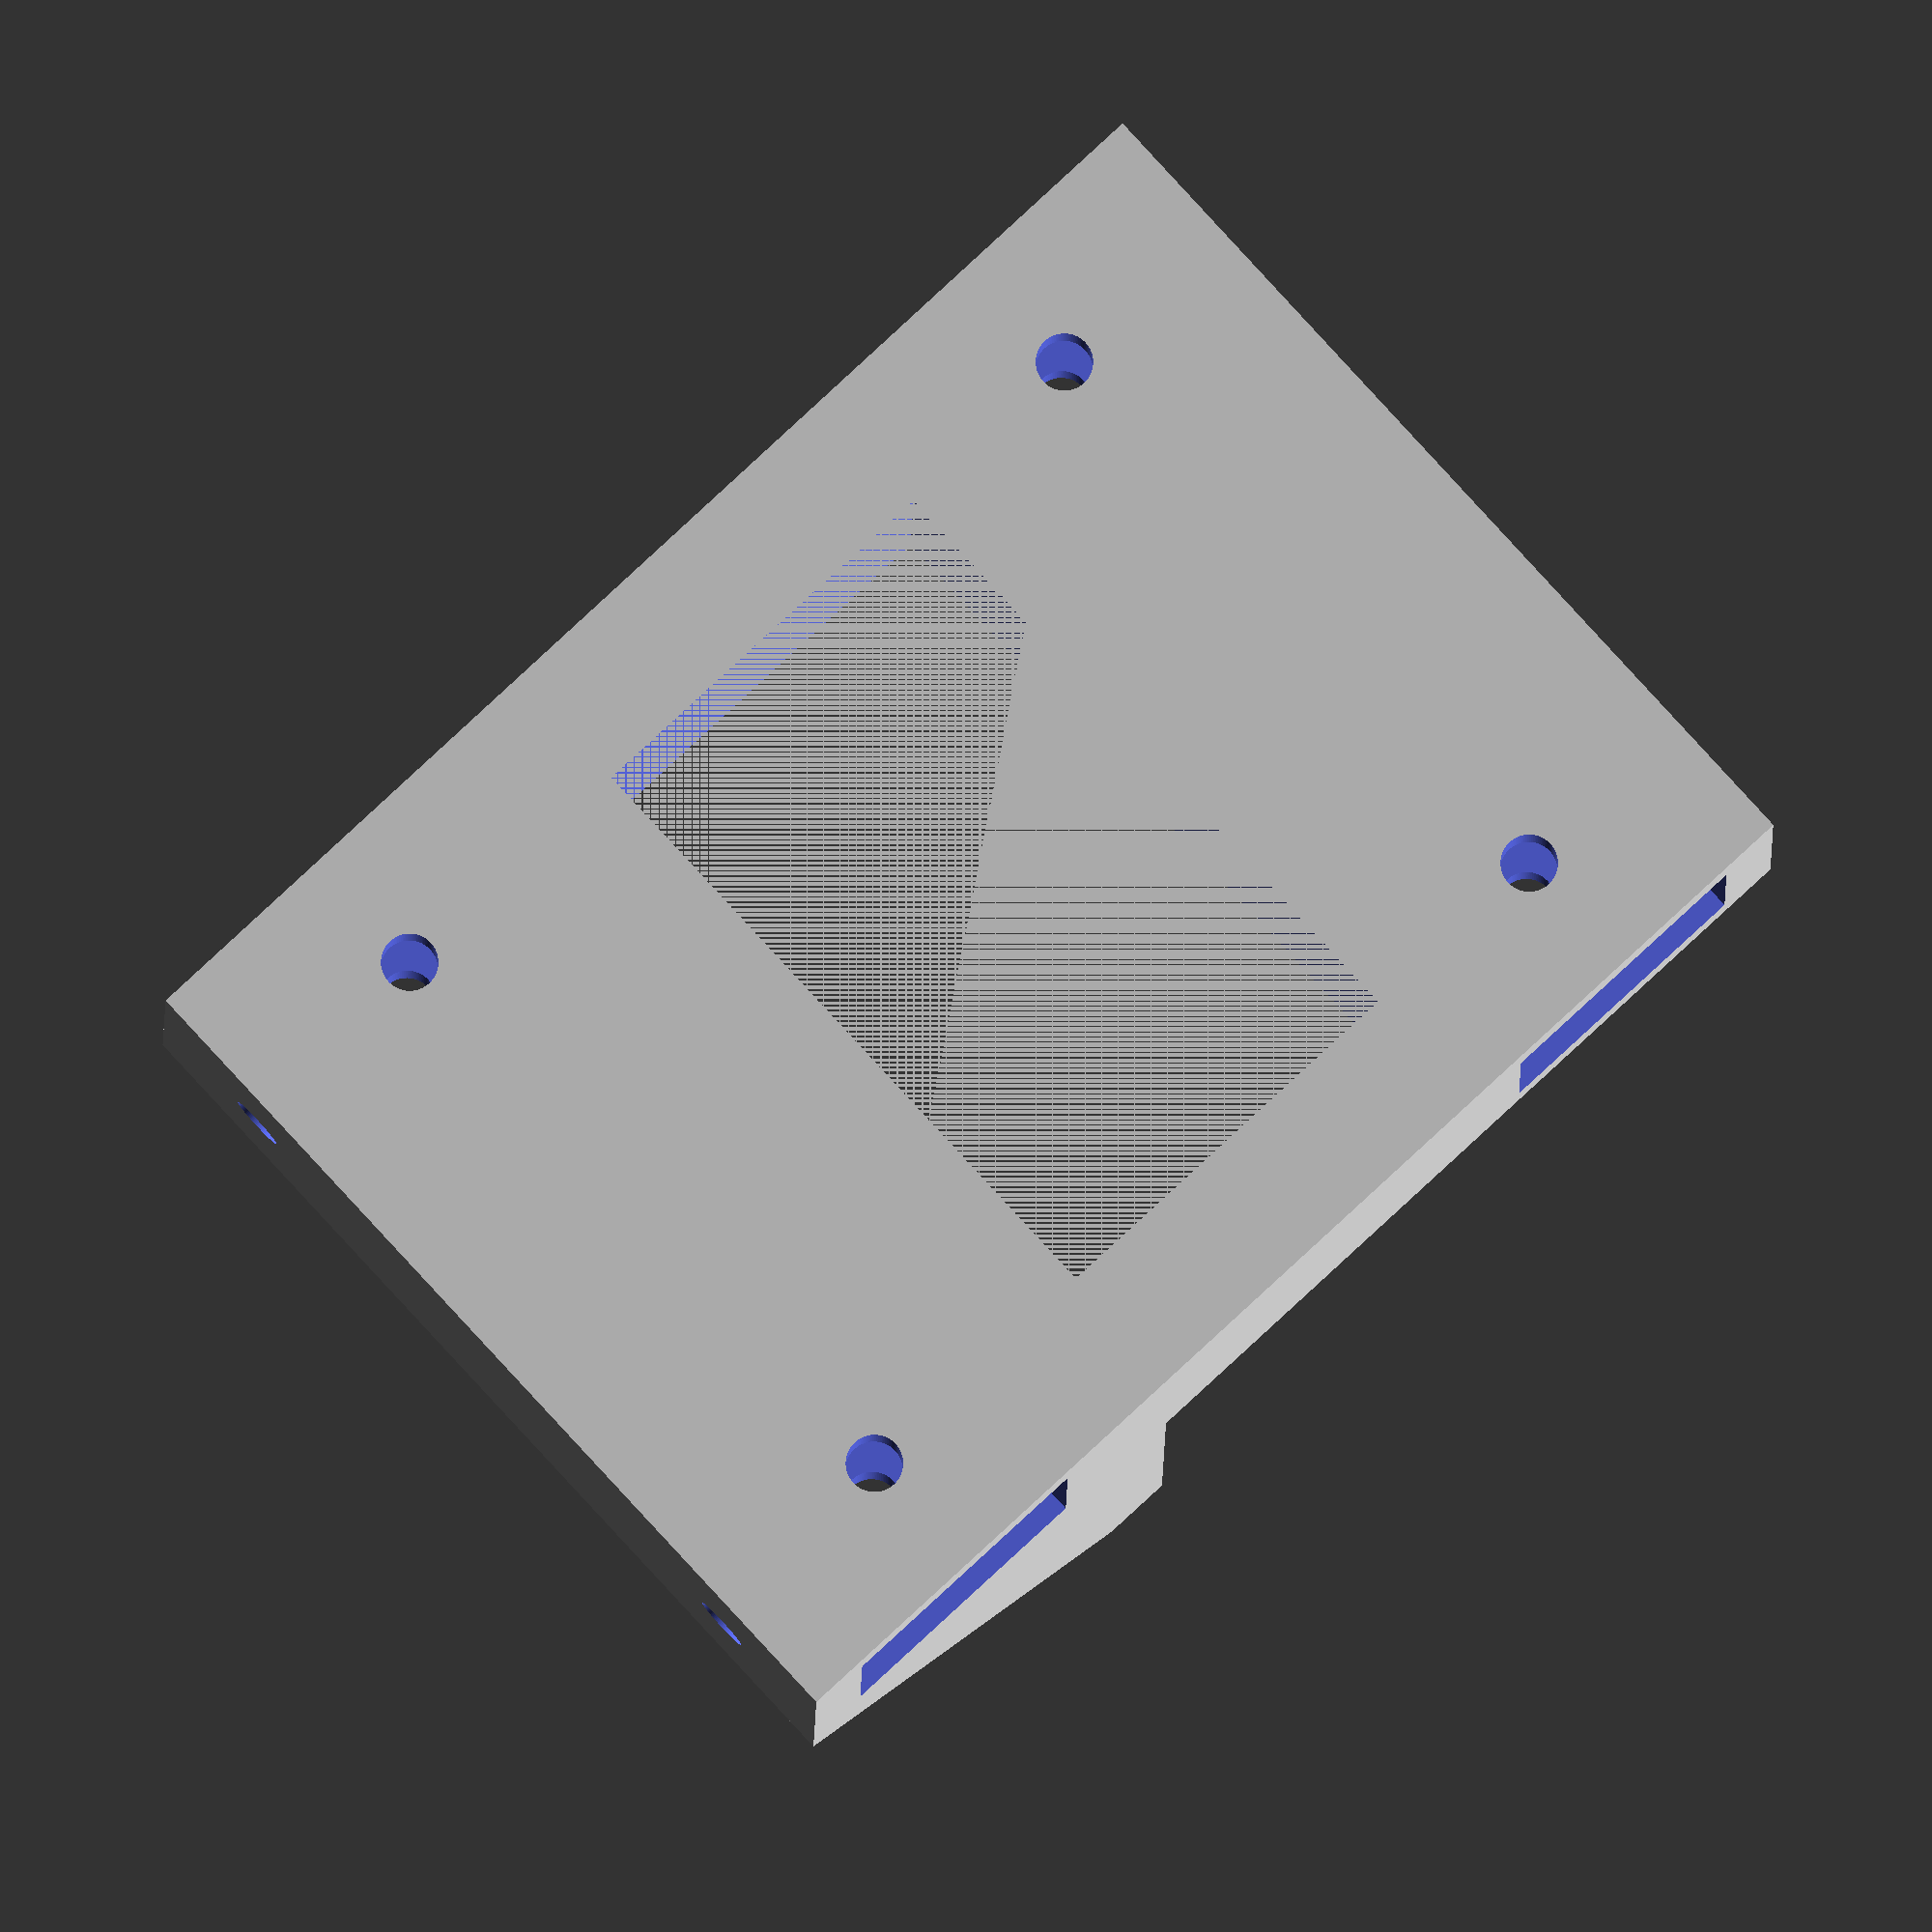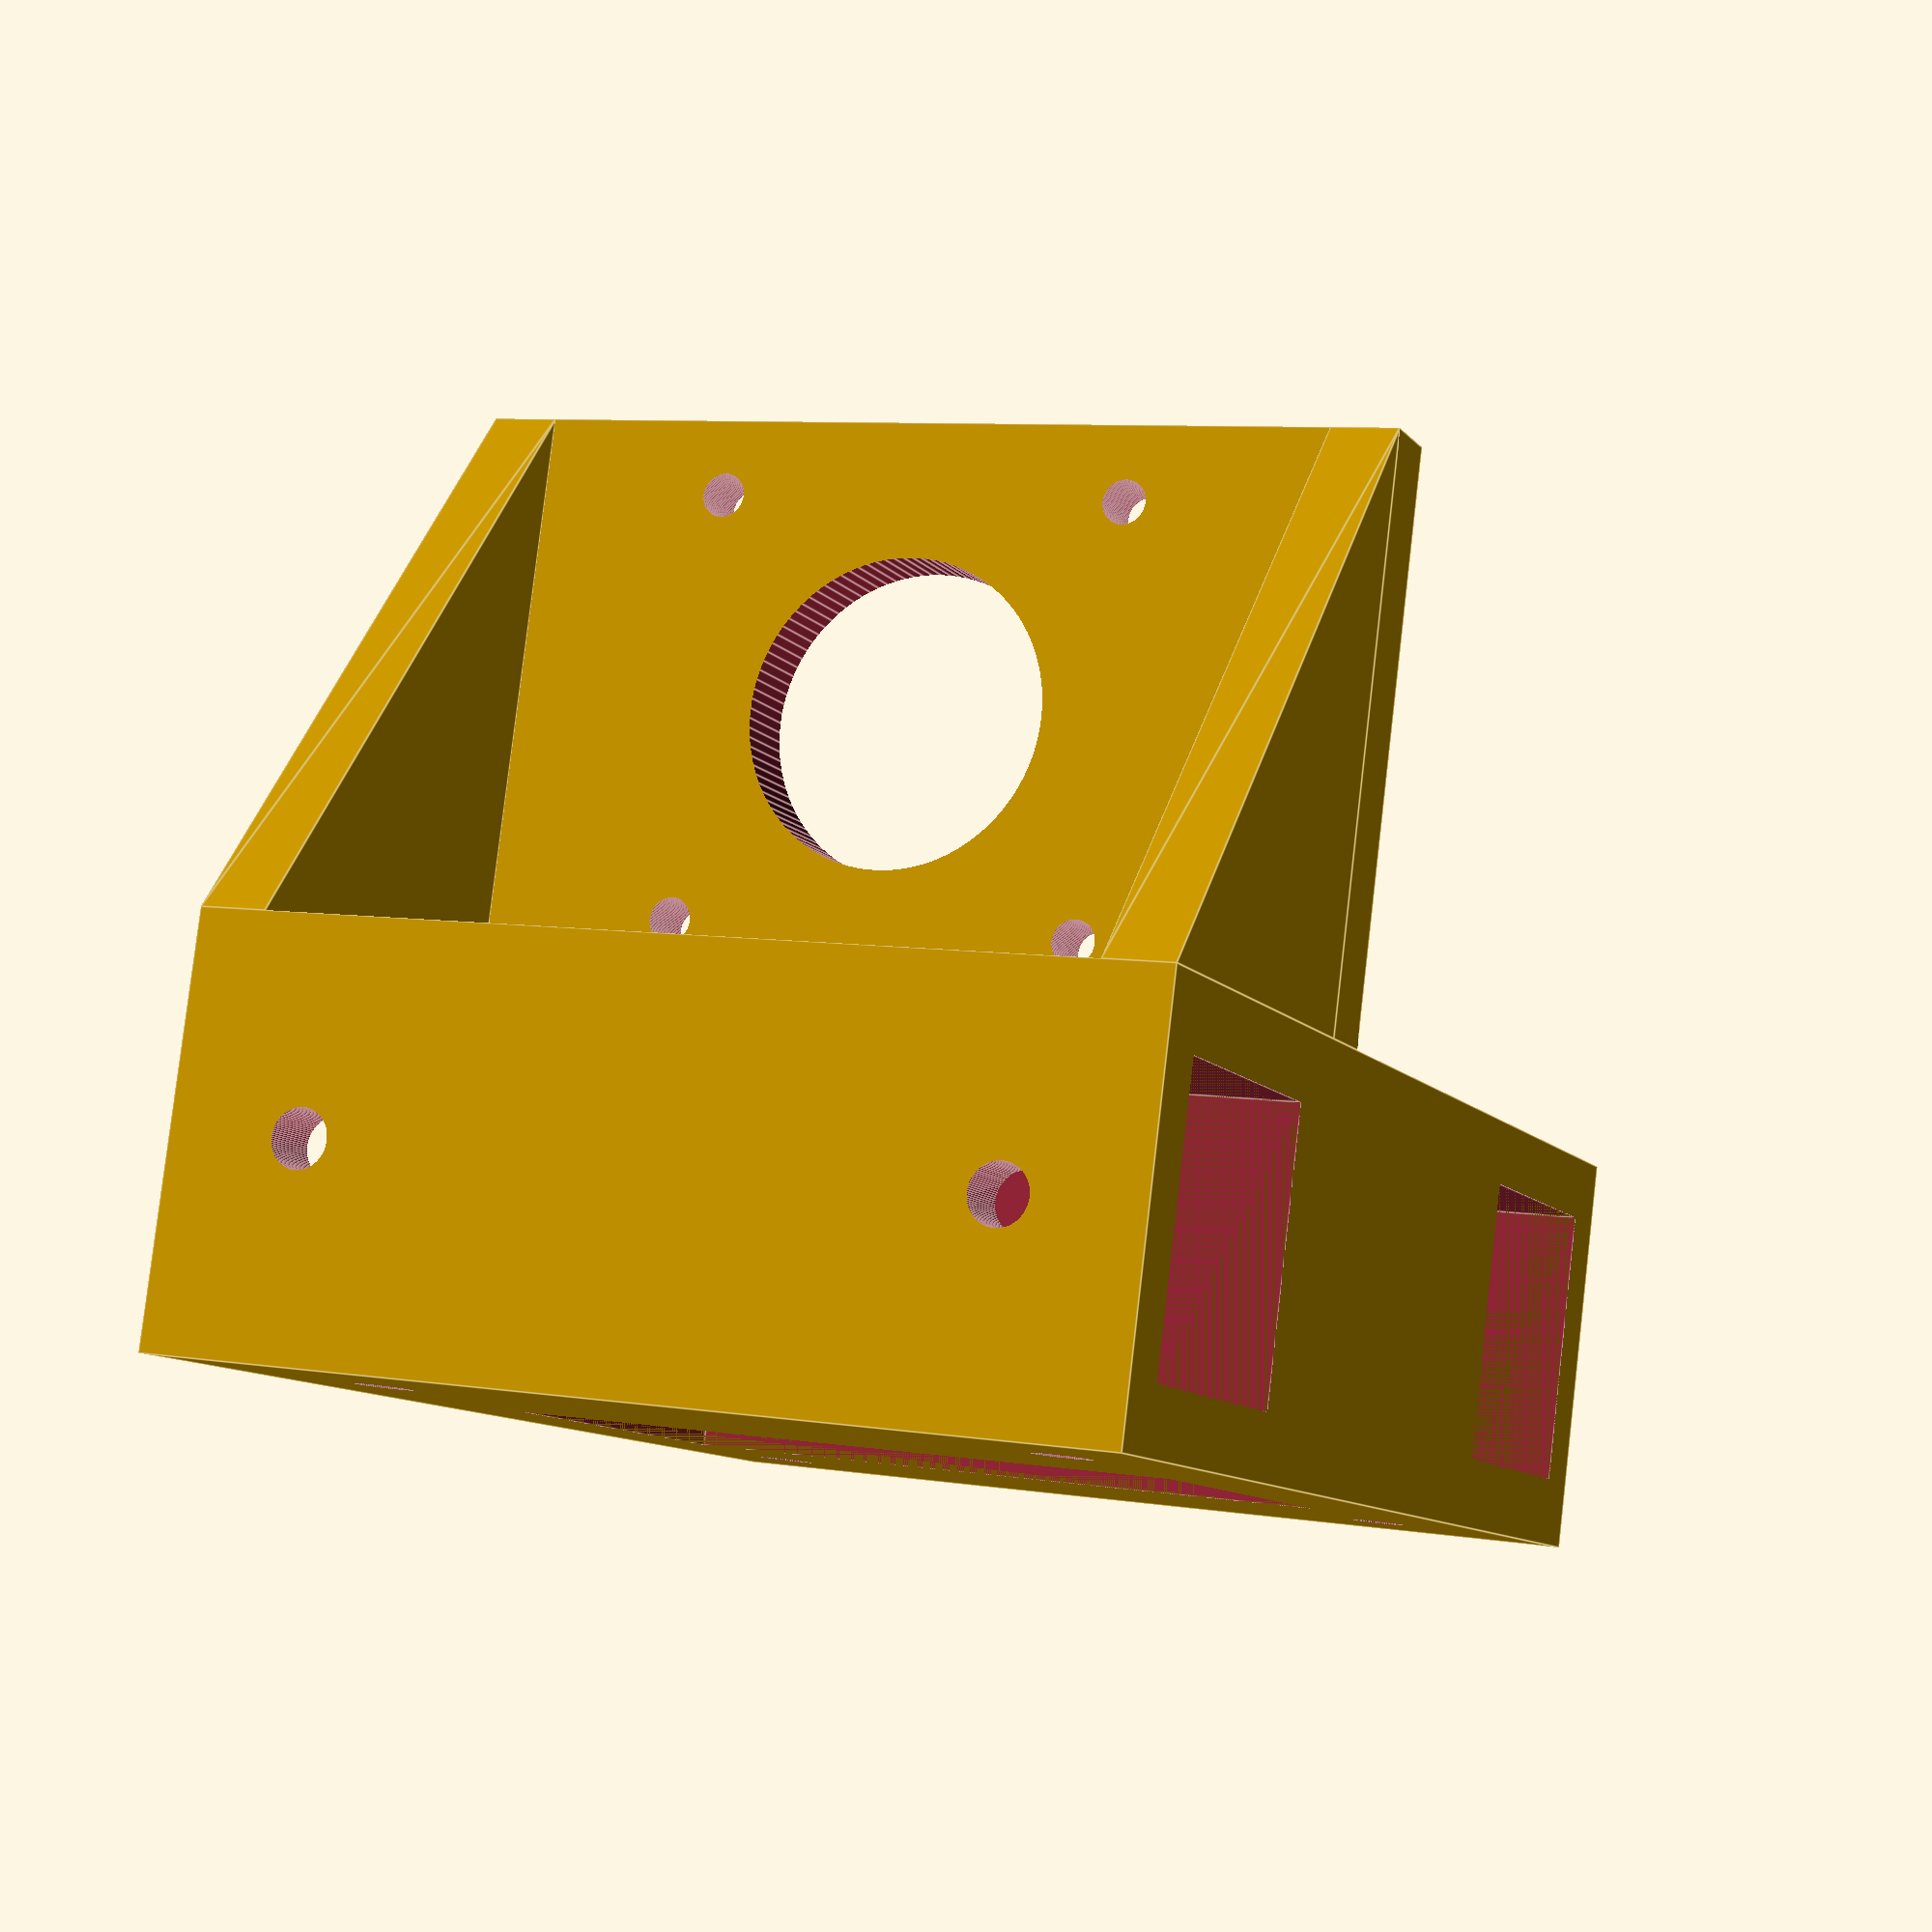
<openscad>
w=70;
dd=60;
nema_w=42;


hole_r=1.6;

d_in=20.4;
m4_r=2.1;

$fn=100;
module nema_mount(){
    cylinder(r=11.2, h=30);
    translate([31/2,31/2,0])cylinder(r=hole_r, h=30);
    translate([-31/2,31/2,0])cylinder(r=hole_r, h=30);
    translate([-31/2,-31/2,0])cylinder(r=hole_r, h=30);
    translate([31/2,-31/2,0])cylinder(r=hole_r, h=30);
    }

module nn(){
    linear_extrude(height = 5)polygon ( points= [ [0,0], [0,30], [nema_w,0]]);
    }

    
module mm_in(){
    cube([w*2,d_in,d_in]);
    translate([10,-10,10])rotate([-90])cylinder(r=m4_r,h=w);
    translate([w-10,-10,10])rotate([-90])cylinder(r=m4_r,h=w);
    translate([10,10,10])rotate([0,0,0])cylinder(r=m4_r,h=w);
    translate([w-10,10,10])rotate([0,0,0])cylinder(r=m4_r,h=w);
}
module main(){    
difference(){    
union(){
cube([w,95,30]);
translate([0,dd,30])cube([w,5,nema_w]);
translate([5,65,30])rotate([0,-90])nn();
translate([w,65,30])rotate([0,-90])nn();    
}
translate([w/2,55,51])rotate([-90])nema_mount();
translate([0,25,5])rotate([90])mm_in();
translate([0,70,25])rotate([-90])mm_in();
translate([(w-50)/2,30,0])cube([50,30,40]);
}

}
main();

</openscad>
<views>
elev=186.2 azim=312.7 roll=0.4 proj=o view=solid
elev=277.7 azim=23.0 roll=186.7 proj=p view=edges
</views>
